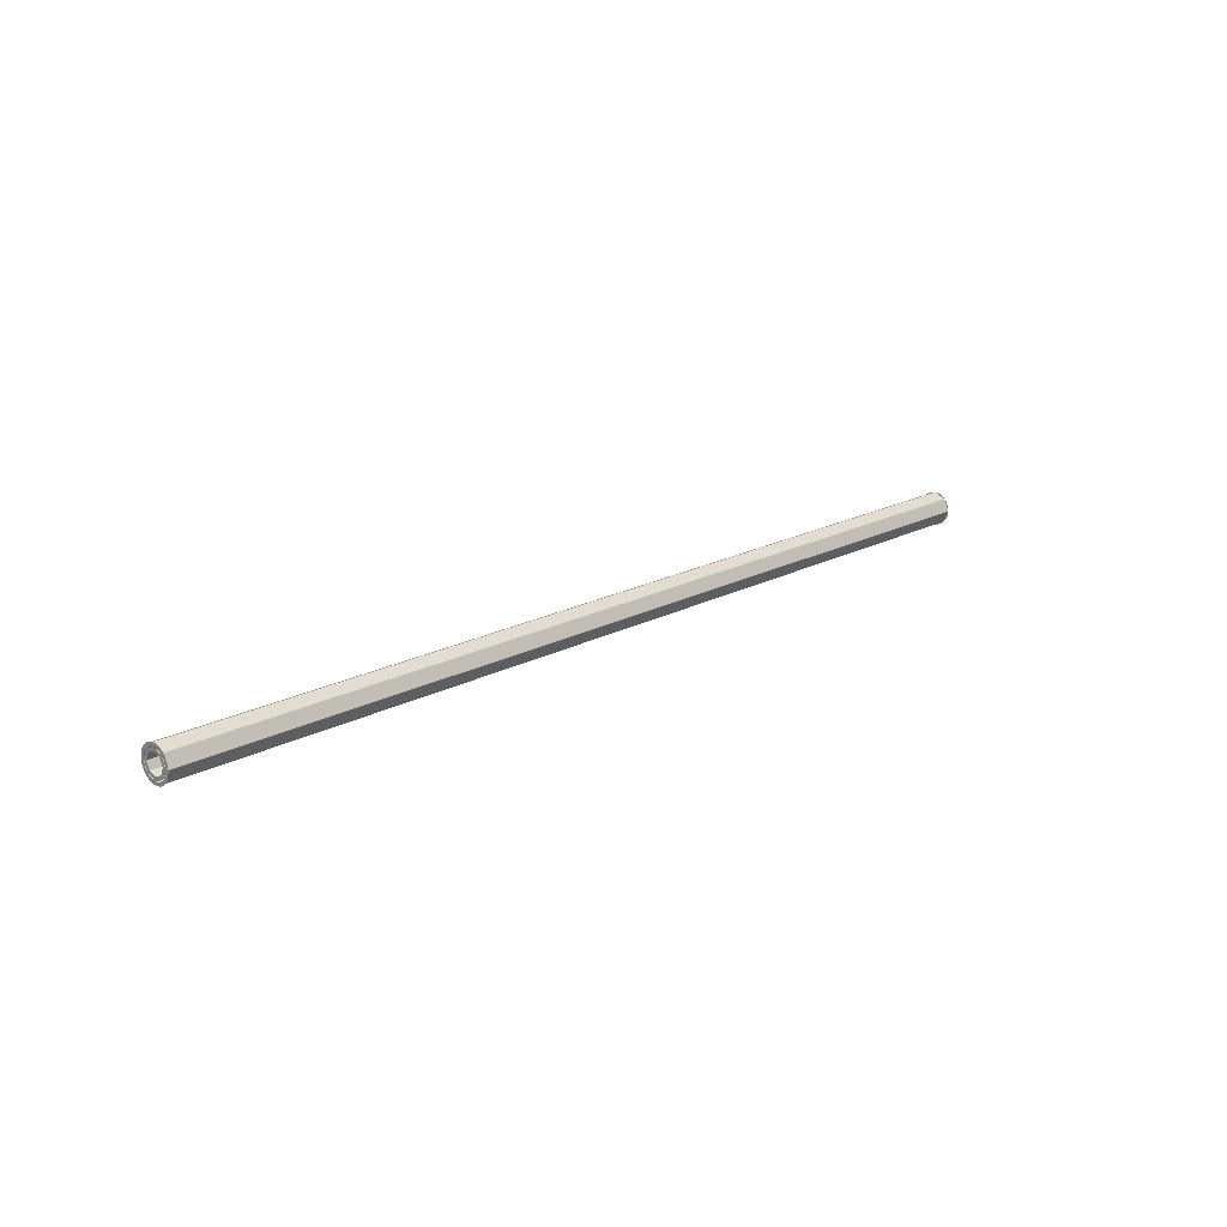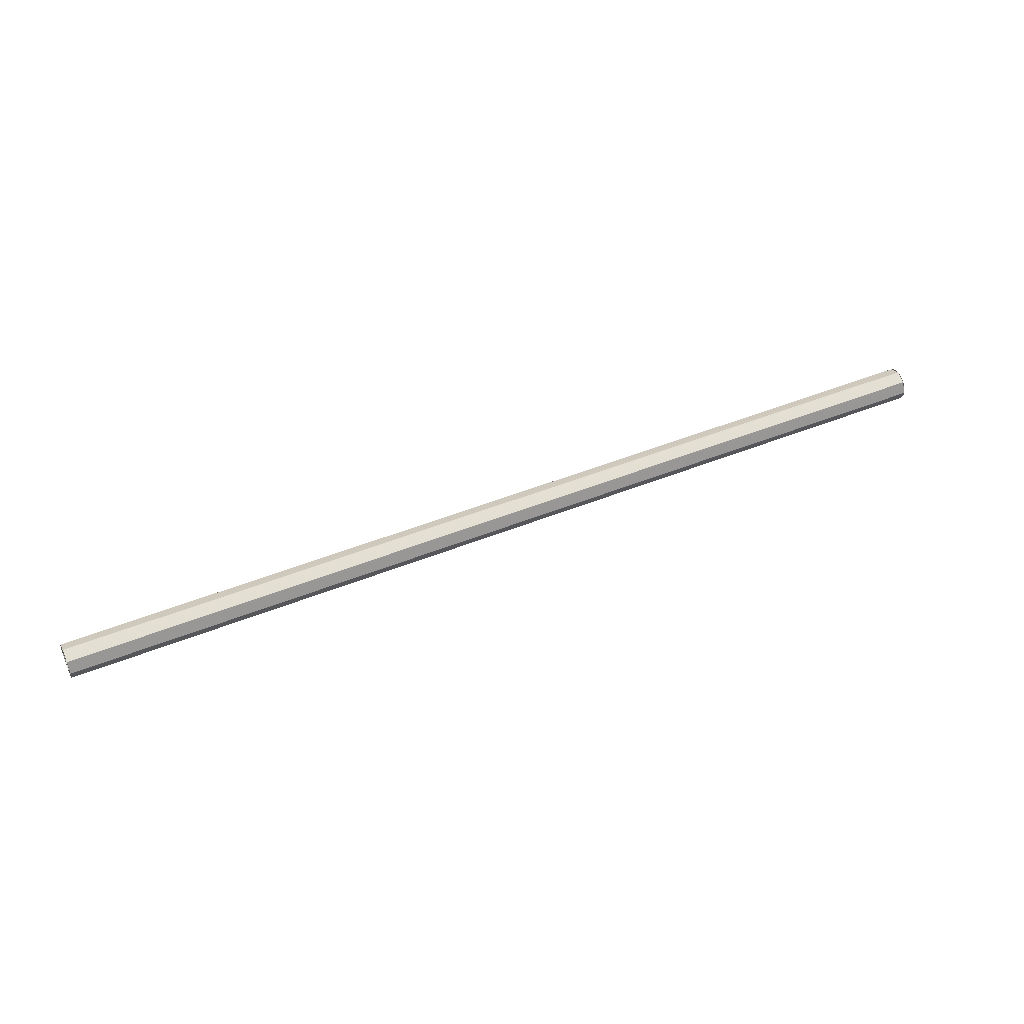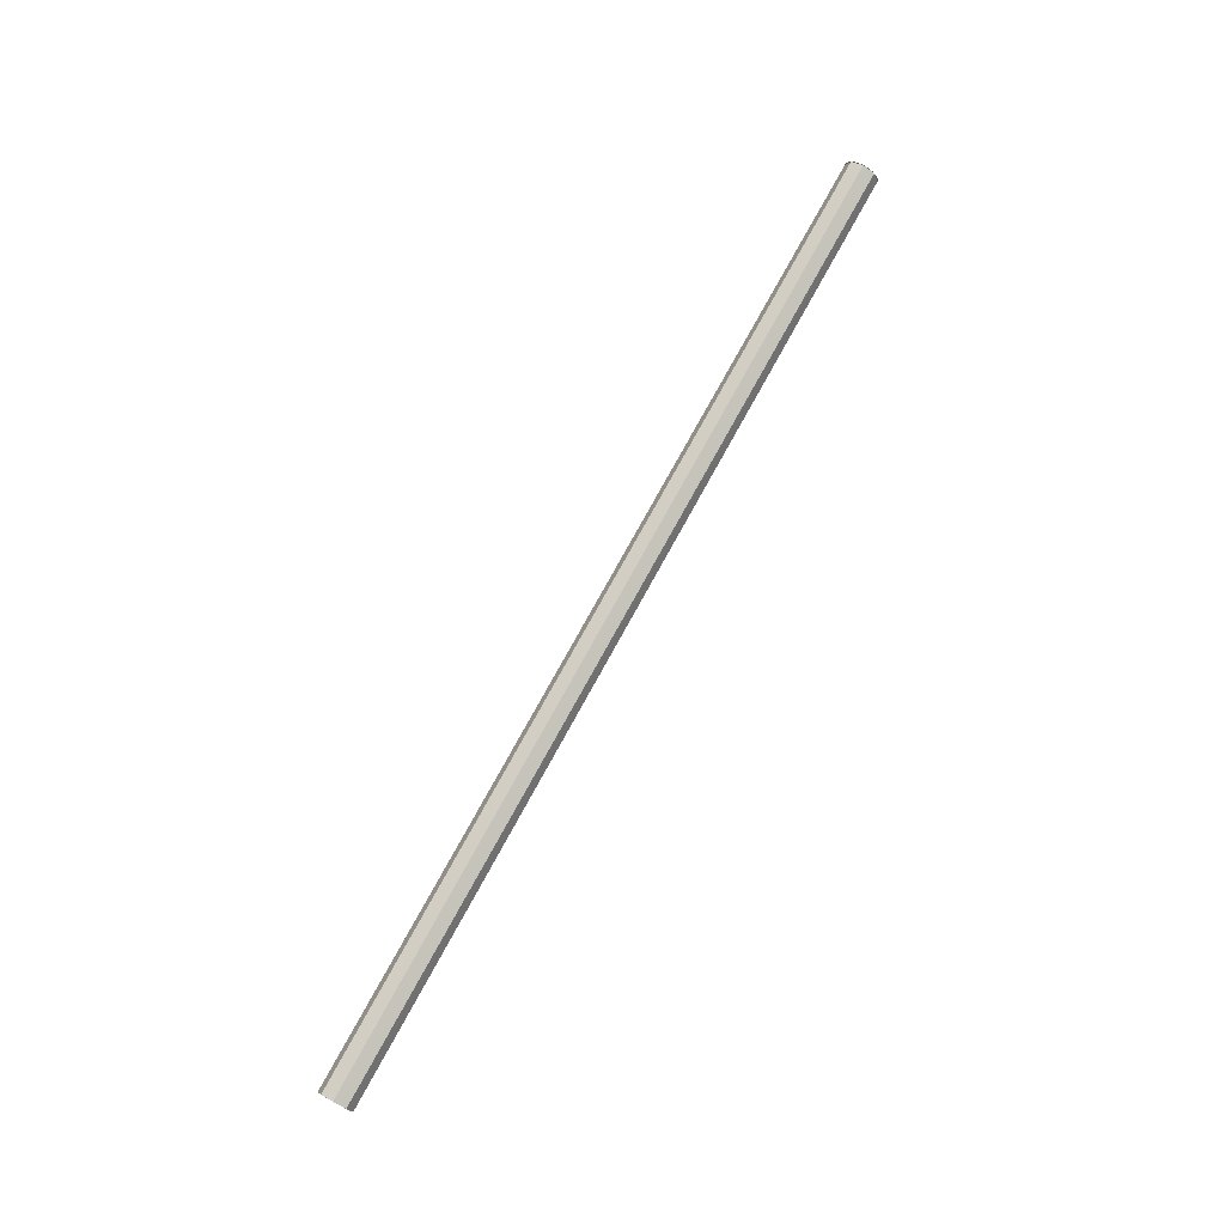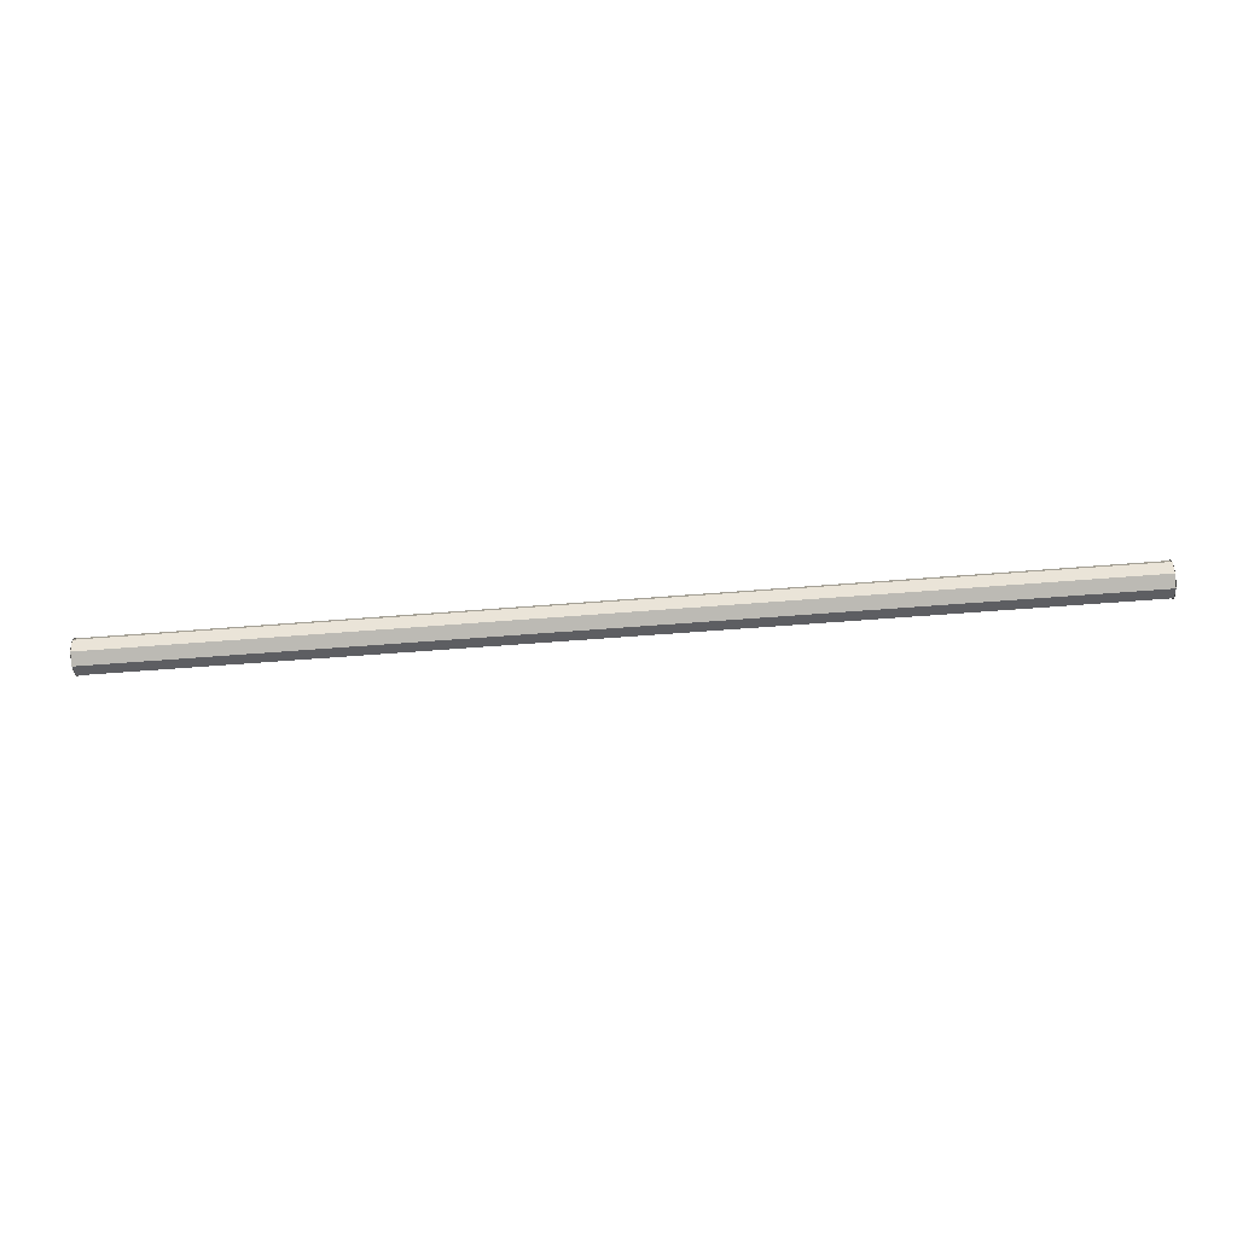
<metadata>
{"format":"obj","ext":"obj","renderer":"f3d","projection":"perspective","resolution":1024,"background":"white","views":[{"elev":18.4,"azim":133.9,"up":"+Z"},{"elev":46.1,"azim":-24.9,"up":"+Y"},{"elev":76.2,"azim":-61.2,"up":"+Y"},{"elev":-61.6,"azim":4.6,"up":"+Z"}]}
</metadata>
<code>
v -7 0.2 0
v -7 0.1414 0.1414
v -7 0.1061 0.1061
v -7 0.15 0
v -7 0.1414 0.1414
v -7 0 0.2
v -7 0 0.15
v -7 0.1061 0.1061
v -7 0 0.2
v -7 -0.1414 0.1414
v -7 -0.1061 0.1061
v -7 0 0.15
v -7 -0.1414 0.1414
v -7 -0.2 0
v -7 -0.15 0
v -7 -0.1061 0.1061
v -7 -0.2 0
v -7 -0.1414 -0.1414
v -7 -0.1061 -0.1061
v -7 -0.15 0
v -7 -0.1414 -0.1414
v -7 0 -0.2
v -7 0 -0.15
v -7 -0.1061 -0.1061
v -7 0 -0.2
v -7 0.1414 -0.1414
v -7 0.1061 -0.1061
v -7 0 -0.15
v -7 0.1414 -0.1414
v -7 0.2 0
v -7 0.15 0
v -7 0.1061 -0.1061
v -7 0.25 0
v -7 0.2478 0.03263
v -7 0.1983 0.0261
v -7 0.2 0
v -7 0.2478 0.03263
v -7 0.2415 0.0647
v -7 0.1932 0.05176
v -7 0.1983 0.0261
v -7 0.2415 0.0647
v -7 0.231 0.09567
v -7 0.1848 0.07654
v -7 0.1932 0.05176
v -7 0.231 0.09567
v -7 0.2165 0.125
v -7 0.1732 0.1
v -7 0.1848 0.07654
v -7 0.2165 0.125
v -7 0.1983 0.1522
v -7 0.1587 0.1218
v -7 0.1732 0.1
v -7 0.1983 0.1522
v -7 0.1768 0.1768
v -7 0.1414 0.1414
v -7 0.1587 0.1218
v -7 0.1768 0.1768
v -7 0.1522 0.1983
v -7 0.1218 0.1587
v -7 0.1414 0.1414
v -7 0.1522 0.1983
v -7 0.125 0.2165
v -7 0.1 0.1732
v -7 0.1218 0.1587
v -7 0.125 0.2165
v -7 0.09567 0.231
v -7 0.07654 0.1848
v -7 0.1 0.1732
v -7 0.09567 0.231
v -7 0.0647 0.2415
v -7 0.05176 0.1932
v -7 0.07654 0.1848
v -7 0.0647 0.2415
v -7 0.03263 0.2478
v -7 0.0261 0.1983
v -7 0.05176 0.1932
v -7 0.03263 0.2478
v -7 0 0.25
v -7 0 0.2
v -7 0.0261 0.1983
v -7 0 0.25
v -7 -0.03263 0.2478
v -7 -0.0261 0.1983
v -7 0 0.2
v -7 -0.03263 0.2478
v -7 -0.0647 0.2415
v -7 -0.05176 0.1932
v -7 -0.0261 0.1983
v -7 -0.0647 0.2415
v -7 -0.09567 0.231
v -7 -0.07654 0.1848
v -7 -0.05176 0.1932
v -7 -0.09567 0.231
v -7 -0.125 0.2165
v -7 -0.1 0.1732
v -7 -0.07654 0.1848
v -7 -0.125 0.2165
v -7 -0.1522 0.1983
v -7 -0.1218 0.1587
v -7 -0.1 0.1732
v -7 -0.1522 0.1983
v -7 -0.1768 0.1768
v -7 -0.1414 0.1414
v -7 -0.1218 0.1587
v -7 -0.1768 0.1768
v -7 -0.1983 0.1522
v -7 -0.1587 0.1218
v -7 -0.1414 0.1414
v -7 -0.1983 0.1522
v -7 -0.2165 0.125
v -7 -0.1732 0.1
v -7 -0.1587 0.1218
v -7 -0.2165 0.125
v -7 -0.231 0.09567
v -7 -0.1848 0.07654
v -7 -0.1732 0.1
v -7 -0.231 0.09567
v -7 -0.2415 0.0647
v -7 -0.1932 0.05176
v -7 -0.1848 0.07654
v -7 -0.2415 0.0647
v -7 -0.2478 0.03263
v -7 -0.1983 0.0261
v -7 -0.1932 0.05176
v -7 -0.2478 0.03263
v -7 -0.25 0
v -7 -0.2 0
v -7 -0.1983 0.0261
v -7 -0.25 0
v -7 -0.2478 -0.03263
v -7 -0.1983 -0.0261
v -7 -0.2 0
v -7 -0.2478 -0.03263
v -7 -0.2415 -0.0647
v -7 -0.1932 -0.05176
v -7 -0.1983 -0.0261
v -7 -0.2415 -0.0647
v -7 -0.231 -0.09567
v -7 -0.1848 -0.07654
v -7 -0.1932 -0.05176
v -7 -0.231 -0.09567
v -7 -0.2165 -0.125
v -7 -0.1732 -0.1
v -7 -0.1848 -0.07654
v -7 -0.2165 -0.125
v -7 -0.1983 -0.1522
v -7 -0.1587 -0.1218
v -7 -0.1732 -0.1
v -7 -0.1983 -0.1522
v -7 -0.1768 -0.1768
v -7 -0.1414 -0.1414
v -7 -0.1587 -0.1218
v -7 -0.1768 -0.1768
v -7 -0.1522 -0.1983
v -7 -0.1218 -0.1587
v -7 -0.1414 -0.1414
v -7 -0.1522 -0.1983
v -7 -0.125 -0.2165
v -7 -0.1 -0.1732
v -7 -0.1218 -0.1587
v -7 -0.125 -0.2165
v -7 -0.09567 -0.231
v -7 -0.07654 -0.1848
v -7 -0.1 -0.1732
v -7 -0.09567 -0.231
v -7 -0.0647 -0.2415
v -7 -0.05176 -0.1932
v -7 -0.07654 -0.1848
v -7 -0.0647 -0.2415
v -7 -0.03263 -0.2478
v -7 -0.0261 -0.1983
v -7 -0.05176 -0.1932
v -7 -0.03263 -0.2478
v -7 0 -0.25
v -7 0 -0.2
v -7 -0.0261 -0.1983
v -7 0 -0.25
v -7 0.03263 -0.2478
v -7 0.0261 -0.1983
v -7 0 -0.2
v -7 0.03263 -0.2478
v -7 0.0647 -0.2415
v -7 0.05176 -0.1932
v -7 0.0261 -0.1983
v -7 0.0647 -0.2415
v -7 0.09567 -0.231
v -7 0.07654 -0.1848
v -7 0.05176 -0.1932
v -7 0.09567 -0.231
v -7 0.125 -0.2165
v -7 0.1 -0.1732
v -7 0.07654 -0.1848
v -7 0.125 -0.2165
v -7 0.1522 -0.1983
v -7 0.1218 -0.1587
v -7 0.1 -0.1732
v -7 0.1522 -0.1983
v -7 0.1768 -0.1768
v -7 0.1414 -0.1414
v -7 0.1218 -0.1587
v -7 0.1768 -0.1768
v -7 0.1983 -0.1522
v -7 0.1587 -0.1218
v -7 0.1414 -0.1414
v -7 0.1983 -0.1522
v -7 0.2165 -0.125
v -7 0.1732 -0.1
v -7 0.1587 -0.1218
v -7 0.2165 -0.125
v -7 0.231 -0.09567
v -7 0.1848 -0.07654
v -7 0.1732 -0.1
v -7 0.231 -0.09567
v -7 0.2415 -0.0647
v -7 0.1932 -0.05176
v -7 0.1848 -0.07654
v -7 0.2415 -0.0647
v -7 0.2478 -0.03263
v -7 0.1983 -0.0261
v -7 0.1932 -0.05176
v -7 0.2478 -0.03263
v -7 0.25 0
v -7 0.2 0
v -7 0.1983 -0.0261
v 7 -0.2 0
v 7 -0.1414 0.1414
v 7 -0.1061 0.1061
v 7 -0.15 0
v 7 -0.1414 0.1414
v 7 0 0.2
v 7 0 0.15
v 7 -0.1061 0.1061
v 7 0 0.2
v 7 0.1414 0.1414
v 7 0.1061 0.1061
v 7 0 0.15
v 7 0.1414 0.1414
v 7 0.2 0
v 7 0.15 0
v 7 0.1061 0.1061
v 7 0.2 0
v 7 0.1414 -0.1414
v 7 0.1061 -0.1061
v 7 0.15 0
v 7 0.1414 -0.1414
v 7 0 -0.2
v 7 0 -0.15
v 7 0.1061 -0.1061
v 7 0 -0.2
v 7 -0.1414 -0.1414
v 7 -0.1061 -0.1061
v 7 0 -0.15
v 7 -0.1414 -0.1414
v 7 -0.2 0
v 7 -0.15 0
v 7 -0.1061 -0.1061
v 7 -0.25 0
v 7 -0.2478 0.03263
v 7 -0.1983 0.0261
v 7 -0.2 0
v 7 -0.2478 0.03263
v 7 -0.2415 0.0647
v 7 -0.1932 0.05176
v 7 -0.1983 0.0261
v 7 -0.2415 0.0647
v 7 -0.231 0.09567
v 7 -0.1848 0.07654
v 7 -0.1932 0.05176
v 7 -0.231 0.09567
v 7 -0.2165 0.125
v 7 -0.1732 0.1
v 7 -0.1848 0.07654
v 7 -0.2165 0.125
v 7 -0.1983 0.1522
v 7 -0.1587 0.1218
v 7 -0.1732 0.1
v 7 -0.1983 0.1522
v 7 -0.1768 0.1768
v 7 -0.1414 0.1414
v 7 -0.1587 0.1218
v 7 -0.1768 0.1768
v 7 -0.1522 0.1983
v 7 -0.1218 0.1587
v 7 -0.1414 0.1414
v 7 -0.1522 0.1983
v 7 -0.125 0.2165
v 7 -0.1 0.1732
v 7 -0.1218 0.1587
v 7 -0.125 0.2165
v 7 -0.09567 0.231
v 7 -0.07654 0.1848
v 7 -0.1 0.1732
v 7 -0.09567 0.231
v 7 -0.0647 0.2415
v 7 -0.05176 0.1932
v 7 -0.07654 0.1848
v 7 -0.0647 0.2415
v 7 -0.03263 0.2478
v 7 -0.0261 0.1983
v 7 -0.05176 0.1932
v 7 -0.03263 0.2478
v 7 0 0.25
v 7 0 0.2
v 7 -0.0261 0.1983
v 7 0 0.25
v 7 0.03263 0.2478
v 7 0.0261 0.1983
v 7 0 0.2
v 7 0.03263 0.2478
v 7 0.0647 0.2415
v 7 0.05176 0.1932
v 7 0.0261 0.1983
v 7 0.0647 0.2415
v 7 0.09567 0.231
v 7 0.07654 0.1848
v 7 0.05176 0.1932
v 7 0.09567 0.231
v 7 0.125 0.2165
v 7 0.1 0.1732
v 7 0.07654 0.1848
v 7 0.125 0.2165
v 7 0.1522 0.1983
v 7 0.1218 0.1587
v 7 0.1 0.1732
v 7 0.1522 0.1983
v 7 0.1768 0.1768
v 7 0.1414 0.1414
v 7 0.1218 0.1587
v 7 0.1768 0.1768
v 7 0.1983 0.1522
v 7 0.1587 0.1218
v 7 0.1414 0.1414
v 7 0.1983 0.1522
v 7 0.2165 0.125
v 7 0.1732 0.1
v 7 0.1587 0.1218
v 7 0.2165 0.125
v 7 0.231 0.09567
v 7 0.1848 0.07654
v 7 0.1732 0.1
v 7 0.231 0.09567
v 7 0.2415 0.0647
v 7 0.1932 0.05176
v 7 0.1848 0.07654
v 7 0.2415 0.0647
v 7 0.2478 0.03263
v 7 0.1983 0.0261
v 7 0.1932 0.05176
v 7 0.2478 0.03263
v 7 0.25 0
v 7 0.2 0
v 7 0.1983 0.0261
v 7 0.25 0
v 7 0.2478 -0.03263
v 7 0.1983 -0.0261
v 7 0.2 0
v 7 0.2478 -0.03263
v 7 0.2415 -0.0647
v 7 0.1932 -0.05176
v 7 0.1983 -0.0261
v 7 0.2415 -0.0647
v 7 0.231 -0.09567
v 7 0.1848 -0.07654
v 7 0.1932 -0.05176
v 7 0.231 -0.09567
v 7 0.2165 -0.125
v 7 0.1732 -0.1
v 7 0.1848 -0.07654
v 7 0.2165 -0.125
v 7 0.1983 -0.1522
v 7 0.1587 -0.1218
v 7 0.1732 -0.1
v 7 0.1983 -0.1522
v 7 0.1768 -0.1768
v 7 0.1414 -0.1414
v 7 0.1587 -0.1218
v 7 0.1768 -0.1768
v 7 0.1522 -0.1983
v 7 0.1218 -0.1587
v 7 0.1414 -0.1414
v 7 0.1522 -0.1983
v 7 0.125 -0.2165
v 7 0.1 -0.1732
v 7 0.1218 -0.1587
v 7 0.125 -0.2165
v 7 0.09567 -0.231
v 7 0.07654 -0.1848
v 7 0.1 -0.1732
v 7 0.09567 -0.231
v 7 0.0647 -0.2415
v 7 0.05176 -0.1932
v 7 0.07654 -0.1848
v 7 0.0647 -0.2415
v 7 0.03263 -0.2478
v 7 0.0261 -0.1983
v 7 0.05176 -0.1932
v 7 0.03263 -0.2478
v 7 0 -0.25
v 7 0 -0.2
v 7 0.0261 -0.1983
v 7 0 -0.25
v 7 -0.03263 -0.2478
v 7 -0.0261 -0.1983
v 7 0 -0.2
v 7 -0.03263 -0.2478
v 7 -0.0647 -0.2415
v 7 -0.05176 -0.1932
v 7 -0.0261 -0.1983
v 7 -0.0647 -0.2415
v 7 -0.09567 -0.231
v 7 -0.07654 -0.1848
v 7 -0.05176 -0.1932
v 7 -0.09567 -0.231
v 7 -0.125 -0.2165
v 7 -0.1 -0.1732
v 7 -0.07654 -0.1848
v 7 -0.125 -0.2165
v 7 -0.1522 -0.1983
v 7 -0.1218 -0.1587
v 7 -0.1 -0.1732
v 7 -0.1522 -0.1983
v 7 -0.1768 -0.1768
v 7 -0.1414 -0.1414
v 7 -0.1218 -0.1587
v 7 -0.1768 -0.1768
v 7 -0.1983 -0.1522
v 7 -0.1587 -0.1218
v 7 -0.1414 -0.1414
v 7 -0.1983 -0.1522
v 7 -0.2165 -0.125
v 7 -0.1732 -0.1
v 7 -0.1587 -0.1218
v 7 -0.2165 -0.125
v 7 -0.231 -0.09567
v 7 -0.1848 -0.07654
v 7 -0.1732 -0.1
v 7 -0.231 -0.09567
v 7 -0.2415 -0.0647
v 7 -0.1932 -0.05176
v 7 -0.1848 -0.07654
v 7 -0.2415 -0.0647
v 7 -0.2478 -0.03263
v 7 -0.1983 -0.0261
v 7 -0.1932 -0.05176
v 7 -0.2478 -0.03263
v 7 -0.25 0
v 7 -0.2 0
v 7 -0.1983 -0.0261
v -7 0.1768 0.1768
v -7 0.25 0
v 7 0.25 0
v 7 0.1768 0.1768
v -7 0 0.25
v -7 0.1768 0.1768
v 7 0.1768 0.1768
v 7 0 0.25
v -7 -0.1768 0.1768
v -7 0 0.25
v 7 0 0.25
v 7 -0.1768 0.1768
v -7 -0.25 0
v -7 -0.1768 0.1768
v 7 -0.1768 0.1768
v 7 -0.25 0
v -7 -0.1768 -0.1768
v -7 -0.25 0
v 7 -0.25 0
v 7 -0.1768 -0.1768
v -7 0 -0.25
v -7 -0.1768 -0.1768
v 7 -0.1768 -0.1768
v 7 0 -0.25
v -7 0.1768 -0.1768
v -7 0 -0.25
v 7 0 -0.25
v 7 0.1768 -0.1768
v -7 0.25 0
v -7 0.1768 -0.1768
v 7 0.1768 -0.1768
v 7 0.25 0
v -7 0.1061 0.1061
v -7 0.15 0
v 7 0.15 0
v 7 0.1061 0.1061
v -7 0 0.15
v -7 0.1061 0.1061
v 7 0.1061 0.1061
v 7 0 0.15
v -7 -0.1061 0.1061
v -7 0 0.15
v 7 0 0.15
v 7 -0.1061 0.1061
v -7 -0.15 0
v -7 -0.1061 0.1061
v 7 -0.1061 0.1061
v 7 -0.15 0
v -7 -0.1061 -0.1061
v -7 -0.15 0
v 7 -0.15 0
v 7 -0.1061 -0.1061
v -7 0 -0.15
v -7 -0.1061 -0.1061
v 7 -0.1061 -0.1061
v 7 0 -0.15
v -7 0.1061 -0.1061
v -7 0 -0.15
v 7 0 -0.15
v 7 0.1061 -0.1061
v -7 0.15 0
v -7 0.1061 -0.1061
v 7 0.1061 -0.1061
v 7 0.15 0
g mesh2586049
f 1 3 2
f 3 1 4
f 5 7 6
f 7 5 8
f 9 11 10
f 11 9 12
f 13 15 14
f 15 13 16
f 17 19 18
f 19 17 20
f 21 23 22
f 23 21 24
f 25 27 26
f 27 25 28
f 29 31 30
f 31 29 32
g mesh2586051
f 33 35 34
f 35 33 36
f 37 39 38
f 39 37 40
f 41 43 42
f 43 41 44
f 45 47 46
f 47 45 48
f 49 51 50
f 51 49 52
f 53 55 54
f 55 53 56
f 57 59 58
f 59 57 60
f 61 63 62
f 63 61 64
f 65 67 66
f 67 65 68
f 69 71 70
f 71 69 72
f 73 75 74
f 75 73 76
f 77 79 78
f 79 77 80
f 81 83 82
f 83 81 84
f 85 87 86
f 87 85 88
f 89 91 90
f 91 89 92
f 93 95 94
f 95 93 96
f 97 99 98
f 99 97 100
f 101 103 102
f 103 101 104
f 105 107 106
f 107 105 108
f 109 111 110
f 111 109 112
f 113 115 114
f 115 113 116
f 117 119 118
f 119 117 120
f 121 123 122
f 123 121 124
f 125 127 126
f 127 125 128
f 129 131 130
f 131 129 132
f 133 135 134
f 135 133 136
f 137 139 138
f 139 137 140
f 141 143 142
f 143 141 144
f 145 147 146
f 147 145 148
f 149 151 150
f 151 149 152
f 153 155 154
f 155 153 156
f 157 159 158
f 159 157 160
f 161 163 162
f 163 161 164
f 165 167 166
f 167 165 168
f 169 171 170
f 171 169 172
f 173 175 174
f 175 173 176
f 177 179 178
f 179 177 180
f 181 183 182
f 183 181 184
f 185 187 186
f 187 185 188
f 189 191 190
f 191 189 192
f 193 195 194
f 195 193 196
f 197 199 198
f 199 197 200
f 201 203 202
f 203 201 204
f 205 207 206
f 207 205 208
f 209 211 210
f 211 209 212
f 213 215 214
f 215 213 216
f 217 219 218
f 219 217 220
f 221 223 222
f 223 221 224
g mesh2586057
f 225 227 226
f 227 225 228
f 229 231 230
f 231 229 232
f 233 235 234
f 235 233 236
f 237 239 238
f 239 237 240
f 241 243 242
f 243 241 244
f 245 247 246
f 247 245 248
f 249 251 250
f 251 249 252
f 253 255 254
f 255 253 256
g mesh2586059
f 257 259 258
f 259 257 260
f 261 263 262
f 263 261 264
f 265 267 266
f 267 265 268
f 269 271 270
f 271 269 272
f 273 275 274
f 275 273 276
f 277 279 278
f 279 277 280
f 281 283 282
f 283 281 284
f 285 287 286
f 287 285 288
f 289 291 290
f 291 289 292
f 293 295 294
f 295 293 296
f 297 299 298
f 299 297 300
f 301 303 302
f 303 301 304
f 305 307 306
f 307 305 308
f 309 311 310
f 311 309 312
f 313 315 314
f 315 313 316
f 317 319 318
f 319 317 320
f 321 323 322
f 323 321 324
f 325 327 326
f 327 325 328
f 329 331 330
f 331 329 332
f 333 335 334
f 335 333 336
f 337 339 338
f 339 337 340
f 341 343 342
f 343 341 344
f 345 347 346
f 347 345 348
f 349 351 350
f 351 349 352
f 353 355 354
f 355 353 356
f 357 359 358
f 359 357 360
f 361 363 362
f 363 361 364
f 365 367 366
f 367 365 368
f 369 371 370
f 371 369 372
f 373 375 374
f 375 373 376
f 377 379 378
f 379 377 380
f 381 383 382
f 383 381 384
f 385 387 386
f 387 385 388
f 389 391 390
f 391 389 392
f 393 395 394
f 395 393 396
f 397 399 398
f 399 397 400
f 401 403 402
f 403 401 404
f 405 407 406
f 407 405 408
f 409 411 410
f 411 409 412
f 413 415 414
f 415 413 416
f 417 419 418
f 419 417 420
f 421 423 422
f 423 421 424
f 425 427 426
f 427 425 428
f 429 431 430
f 431 429 432
f 433 435 434
f 435 433 436
f 437 439 438
f 439 437 440
f 441 443 442
f 443 441 444
f 445 447 446
f 447 445 448
g mesh2586065
f 449 451 450
f 451 449 452
f 453 455 454
f 455 453 456
f 457 459 458
f 459 457 460
f 461 463 462
f 463 461 464
f 465 467 466
f 467 465 468
f 469 471 470
f 471 469 472
f 473 475 474
f 475 473 476
f 477 479 478
f 479 477 480
g mesh2586067
f 481 482 483
f 483 484 481
f 485 486 487
f 487 488 485
f 489 490 491
f 491 492 489
f 493 494 495
f 495 496 493
f 497 498 499
f 499 500 497
f 501 502 503
f 503 504 501
f 505 506 507
f 507 508 505
f 509 510 511
f 511 512 509

</code>
